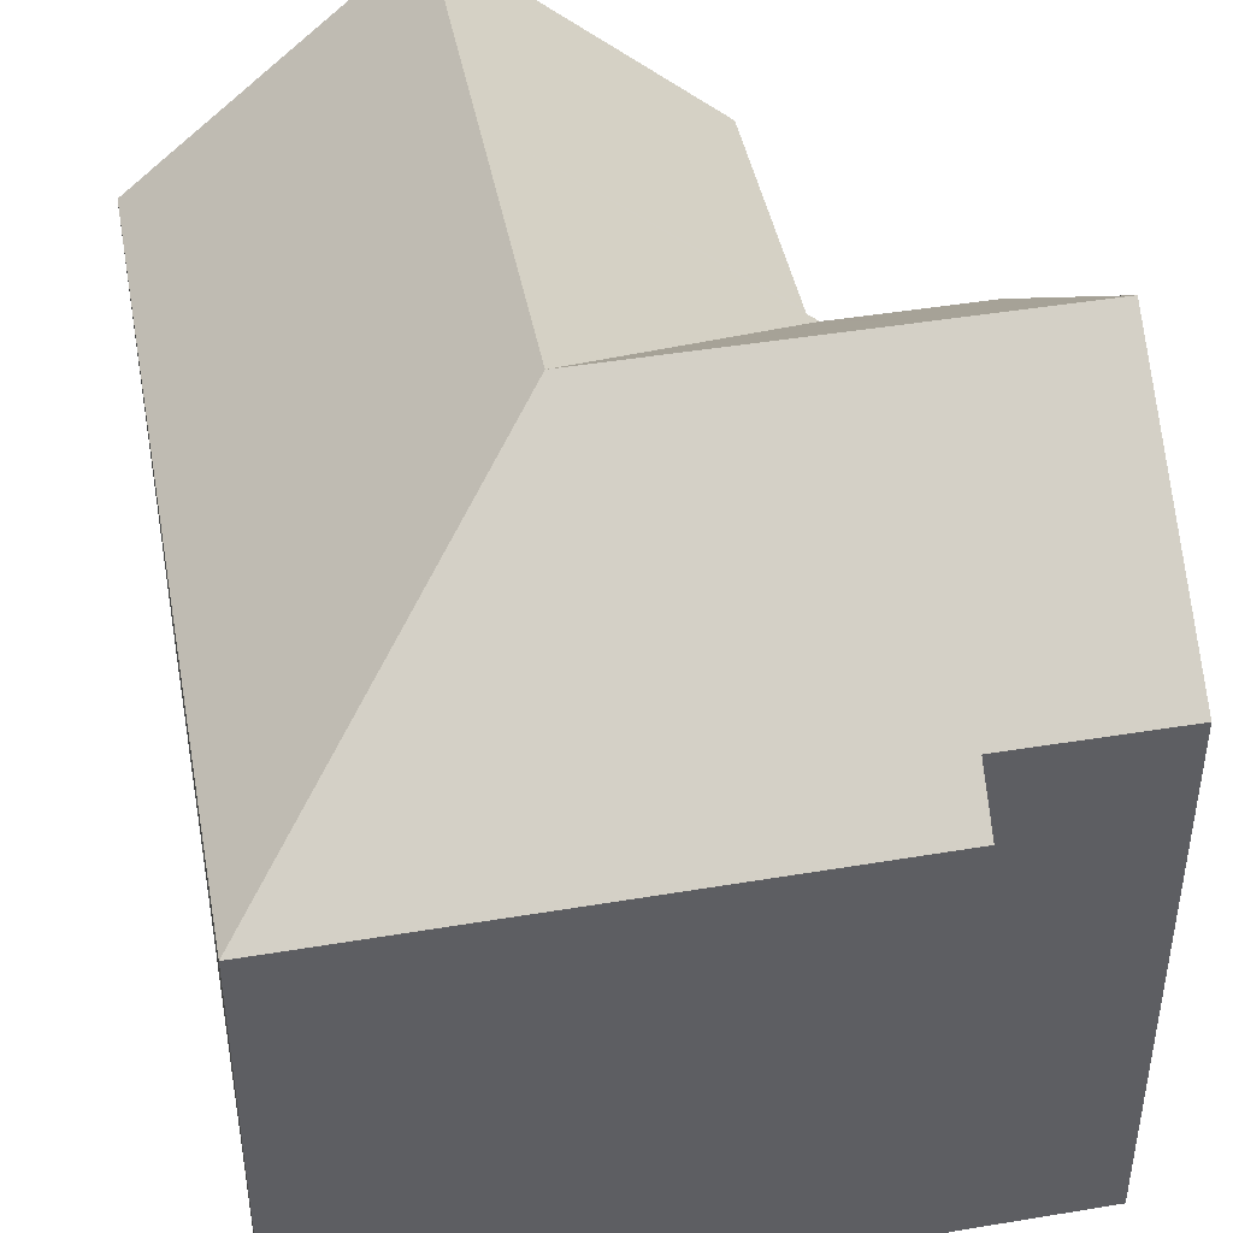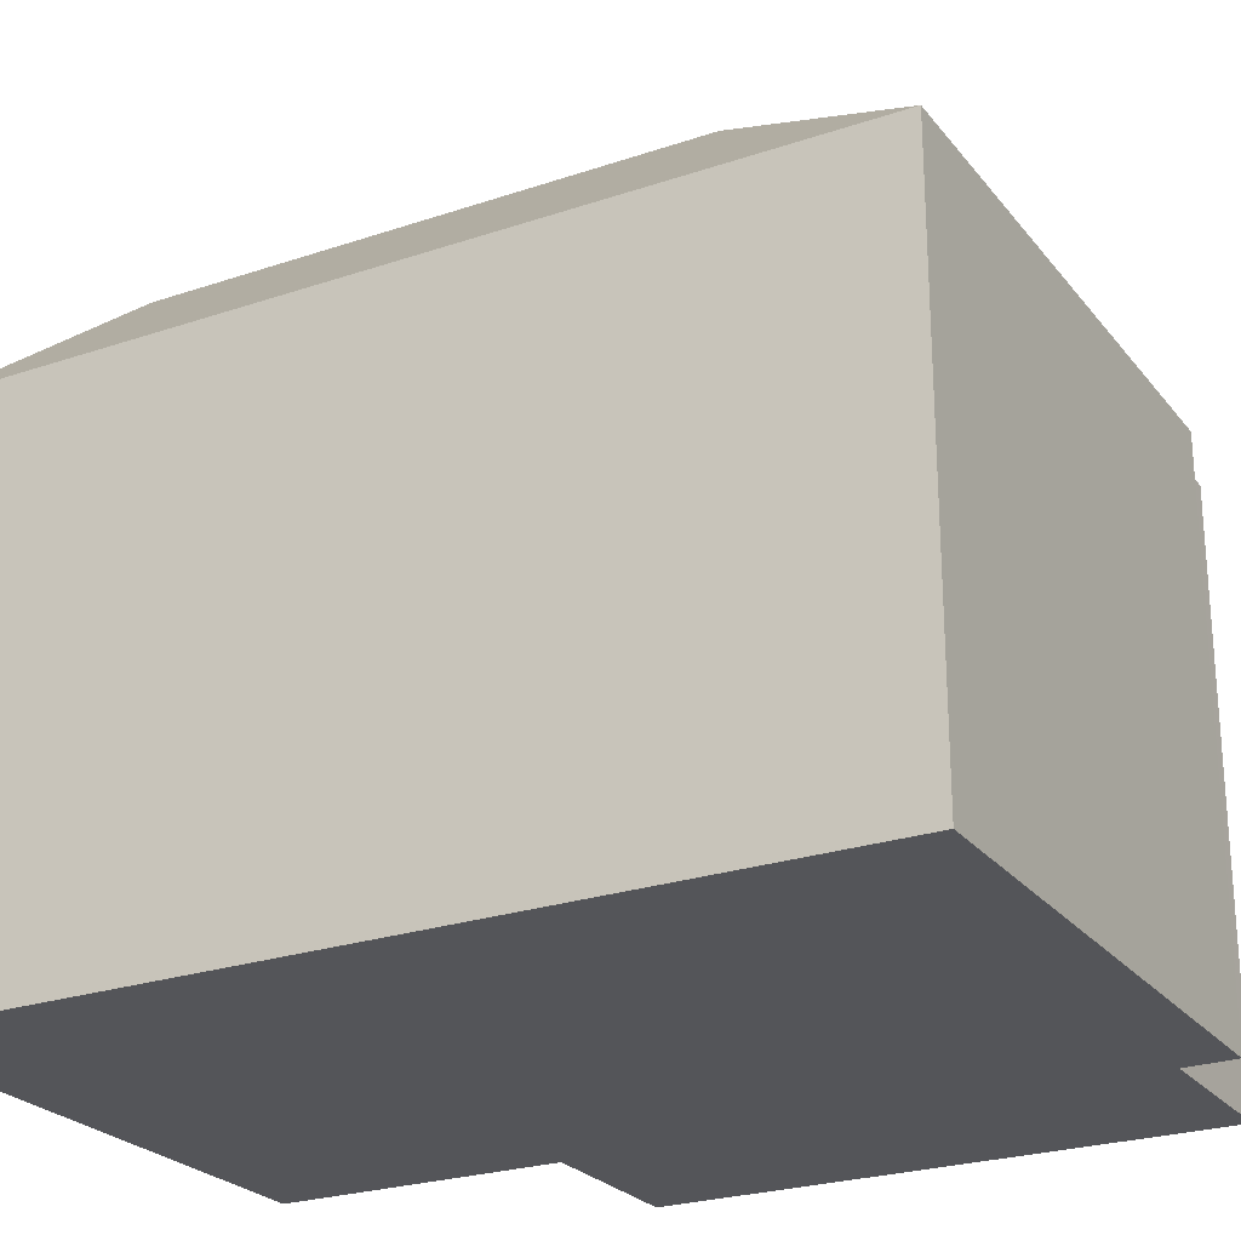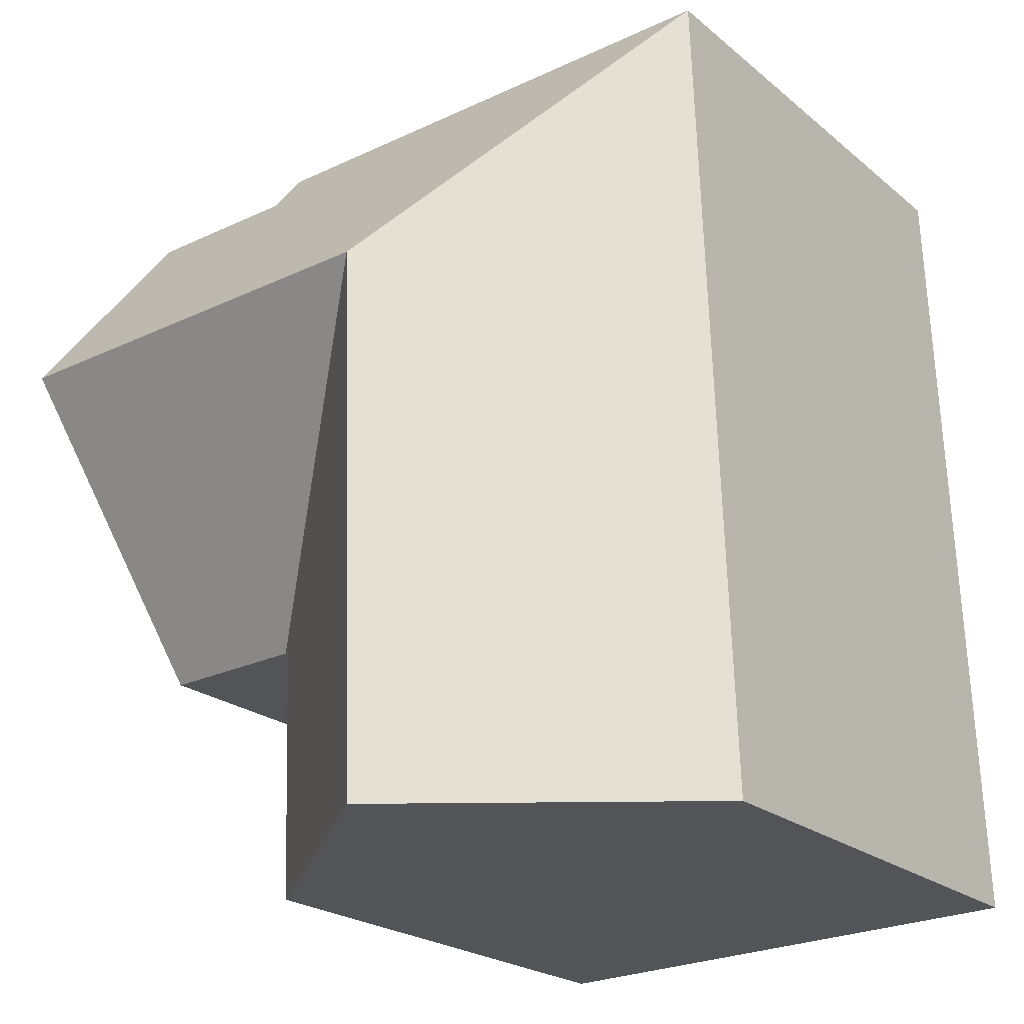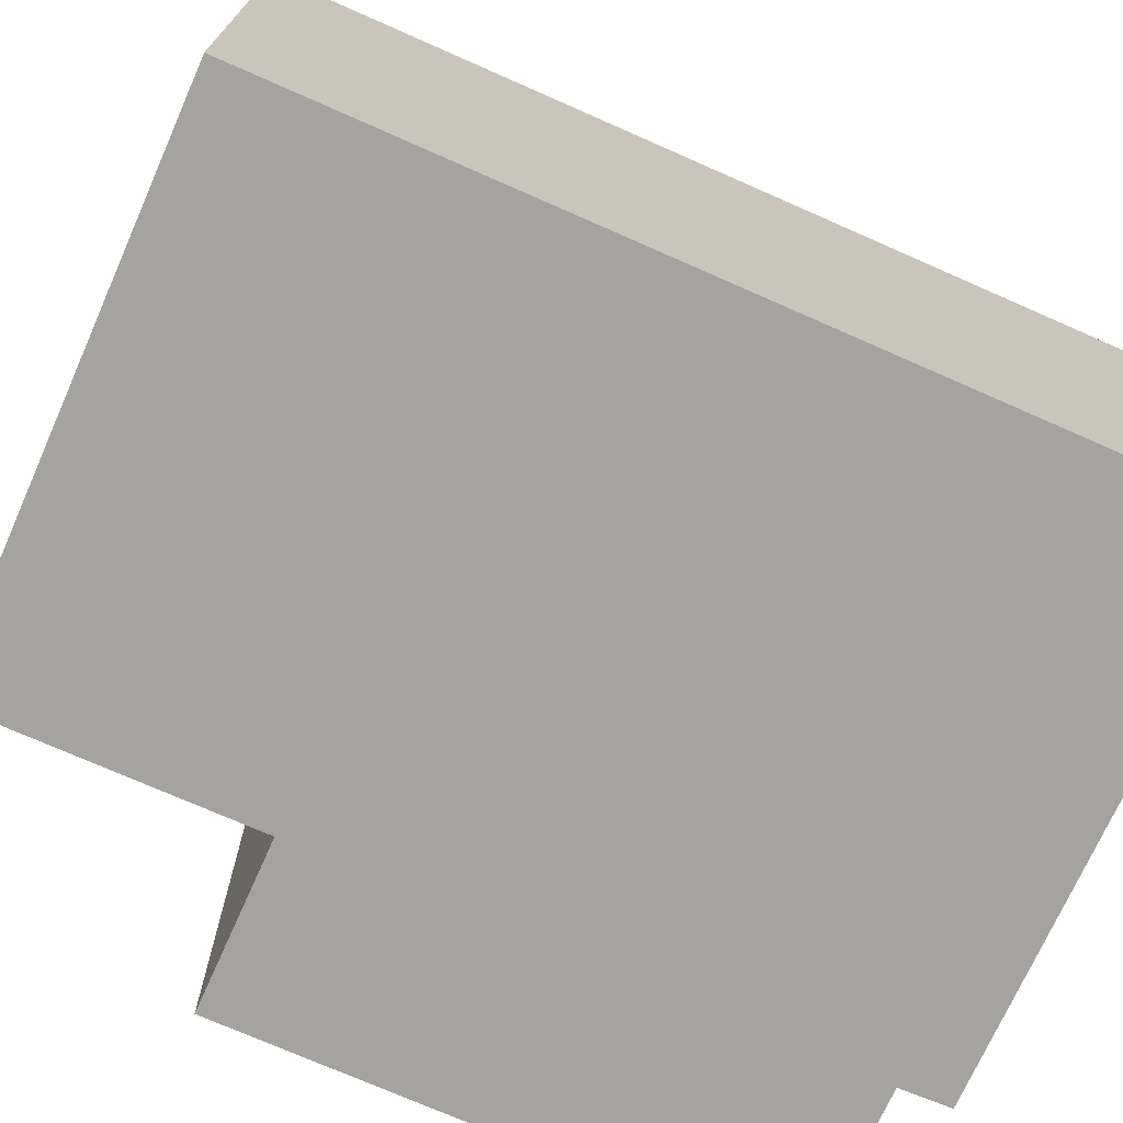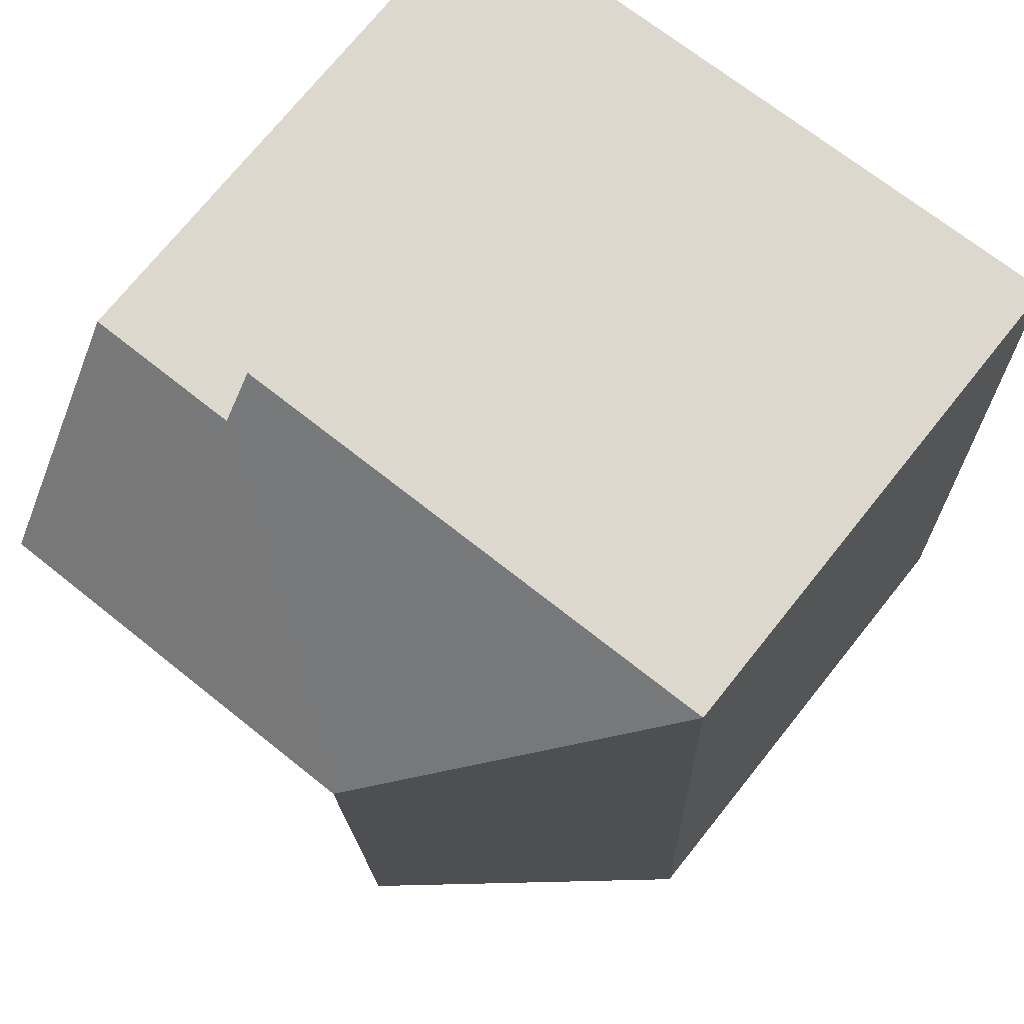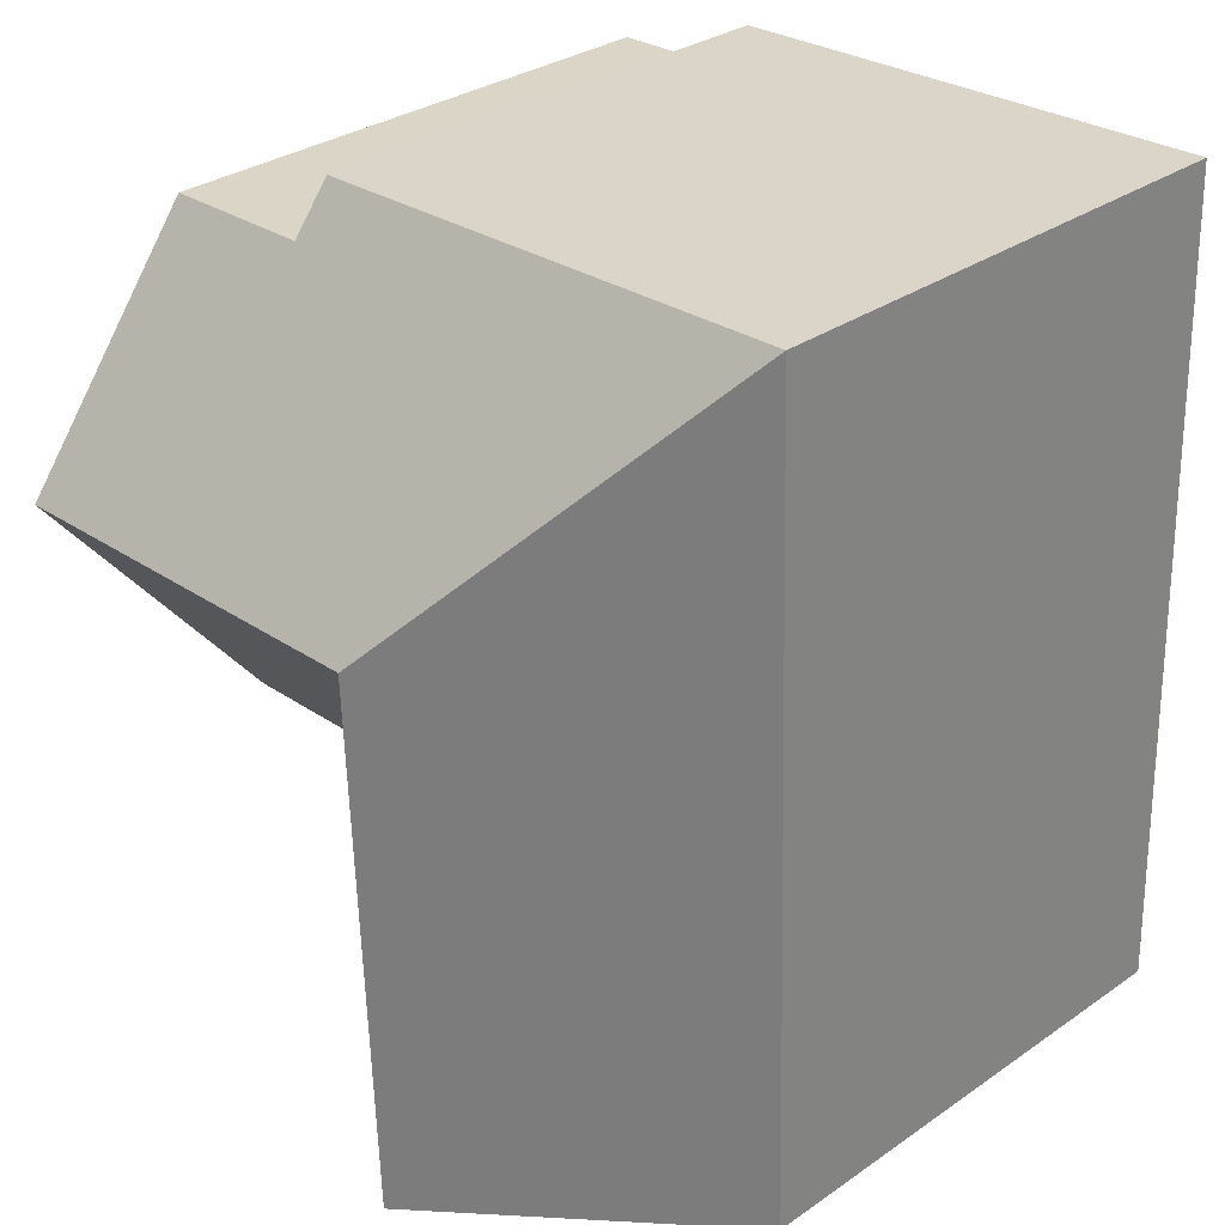
<metadata>
{"format":"obj","ext":"obj","renderer":"f3d","projection":"perspective","resolution":1024,"background":"white","views":[{"elev":43.8,"azim":-8.7,"up":"+Y"},{"elev":-24.7,"azim":-58.9,"up":"+Y"},{"elev":-22.4,"azim":-144.0,"up":"+Z"},{"elev":-72.9,"azim":-111.8,"up":"+Y"},{"elev":73.1,"azim":-141.3,"up":"+Z"},{"elev":31.7,"azim":-134.2,"up":"+Z"}]}
</metadata>
<code>
v  5.743 14.66 10.85
v  0.315 10.2 8.915
v  0.592 10.2 16.76
v  0.187 10.2 5.303
v  5.539 14.66 5.073
v  0.173 10.2 4.9
v  0 10.2 6.244e-16
v  5.354 14.66 -0.185
v  11.02 10.2 16.3
v  11.01 10.96 15.34
v  11.2 14.66 10.62
v  11.36 10.96 15.32
v  14.25 10.95 15.21
v  14.08 14.66 10.49
v  10.99 10.2 4.949
v  13.87 10.21 4.833
v  10.89 10.2 4.953
v  10.66 10.39 4.962
v  10.66 10.39 4.852
v  10.47 10.4 -0.362
v  11.01 -9.392e-16 15.34
v  11.02 -9.984e-16 16.3
v  14.25 -9.312e-16 15.21
v  13.87 -2.959e-16 4.833
v  14.08 -6.425e-16 10.49
v  10.66 -3.038e-16 4.962
v  10.47 2.217e-17 -0.362
v  10.66 -2.971e-16 4.852
v  11.36 -9.384e-16 15.32
v  0.592 -1.026e-15 16.76
v  10.99 -3.03e-16 4.949
v  10.89 -3.033e-16 4.953
v  0 0 0
v  5.354 1.133e-17 -0.185
v  0.315 -5.459e-16 8.915
v  0.173 -3e-16 4.9
v  0.187 -3.247e-16 5.303
g defaultobject
f 1 2 3
f 2 1 4
f 4 1 5
f 4 5 6
f 6 5 7
f 7 5 8
f 9 1 3
f 1 9 10
f 1 10 11
f 11 10 12
f 11 12 13
f 11 13 14
f 15 14 16
f 14 15 11
f 11 15 17
f 11 17 1
f 18 5 1
f 5 18 19
f 5 19 8
f 8 19 20
f 17 18 1
f 9 21 10
f 21 9 22
f 13 16 14
f 16 13 23
f 16 23 24
f 24 23 25
f 26 19 18
f 19 26 20
f 20 26 27
f 27 26 28
f 21 12 10
f 12 21 13
f 13 21 23
f 23 21 29
f 3 22 9
f 22 3 30
f 24 15 16
f 15 24 17
f 17 26 18
f 26 17 31
f 31 17 24
f 26 31 32
f 20 7 8
f 7 20 27
f 7 27 33
f 33 27 34
f 33 6 7
f 6 33 4
f 4 33 2
f 2 33 3
f 3 33 35
f 3 35 30
f 35 33 36
f 35 36 37
f 25 21 24
f 21 25 29
f 29 25 23
f 34 36 33
f 36 34 37
f 37 34 35
f 35 34 27
f 35 27 30
f 30 27 28
f 30 28 22
f 22 28 26
f 22 26 21
f 21 26 31
f 21 31 24

</code>
